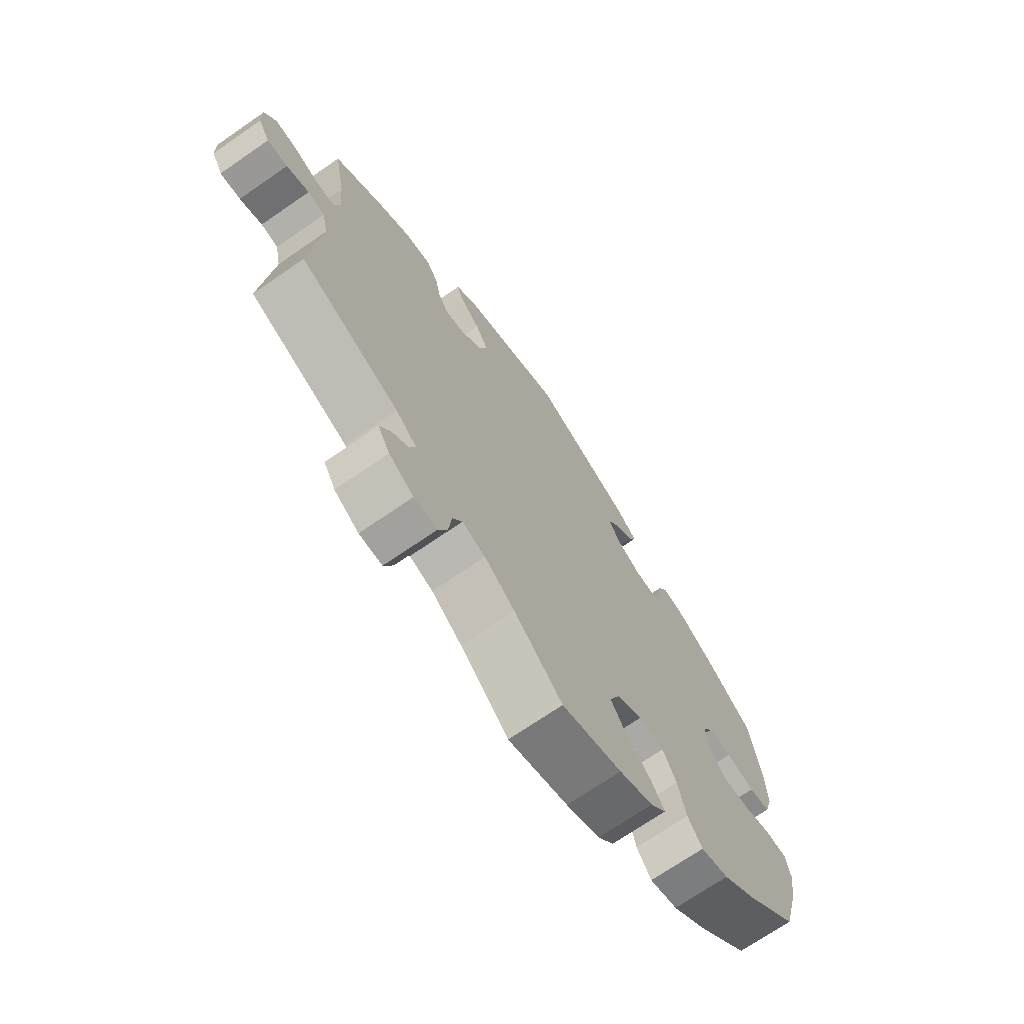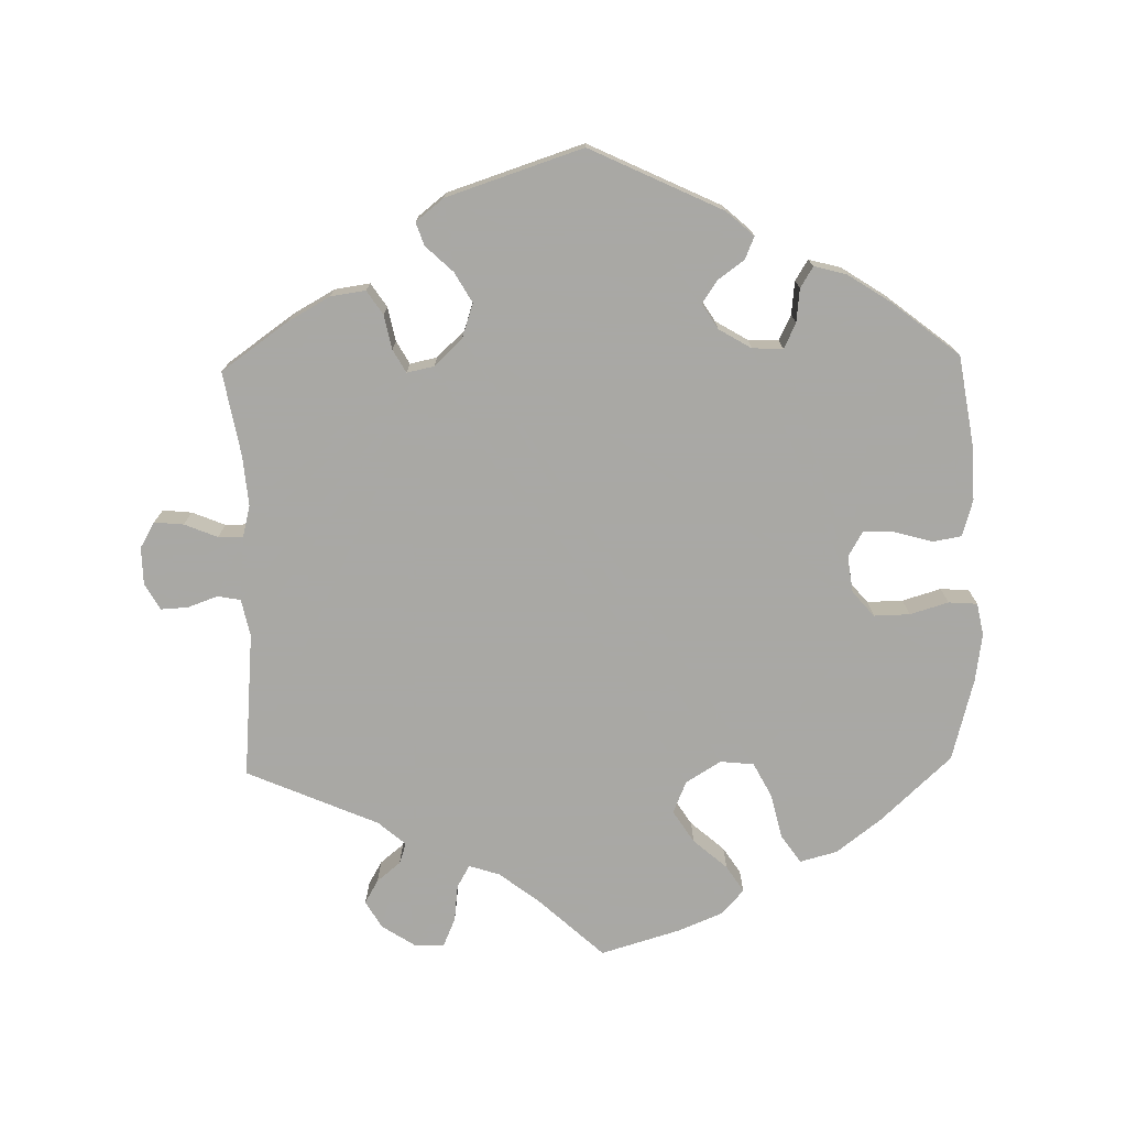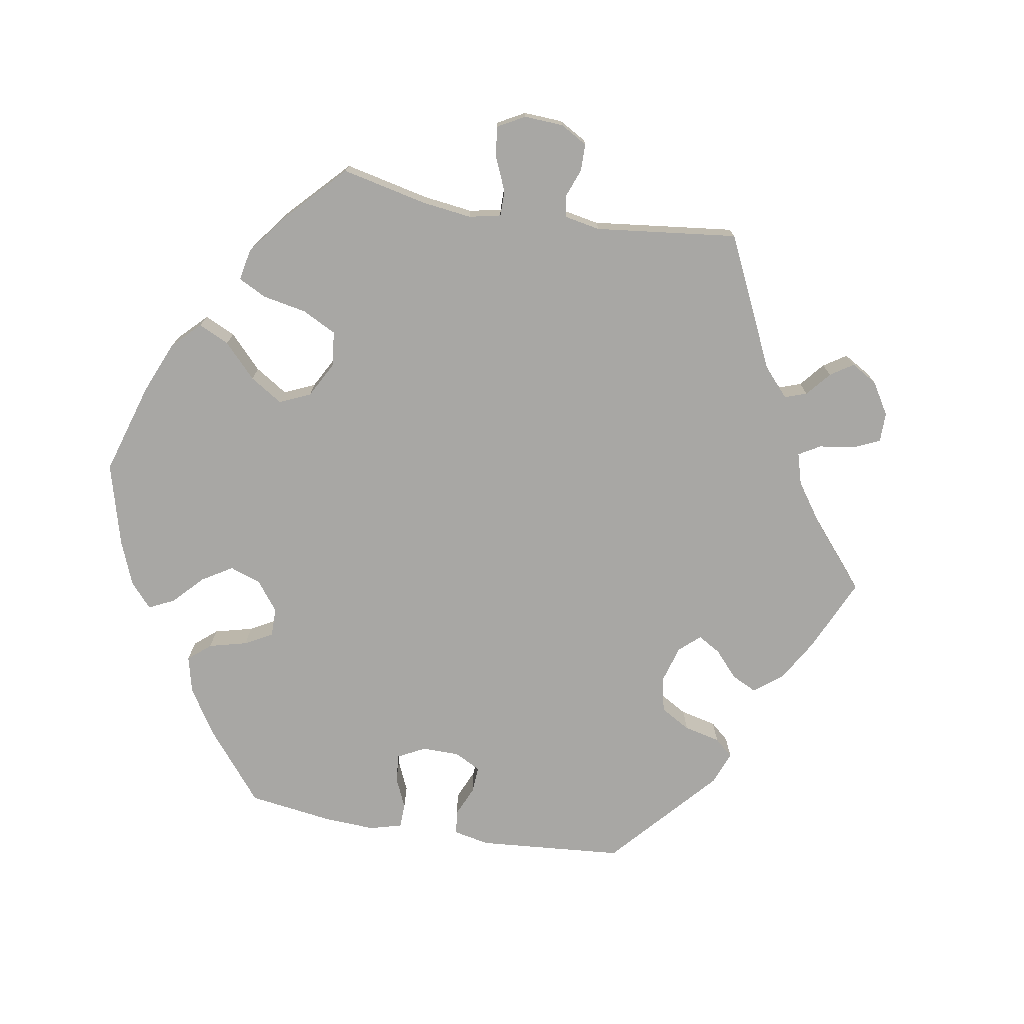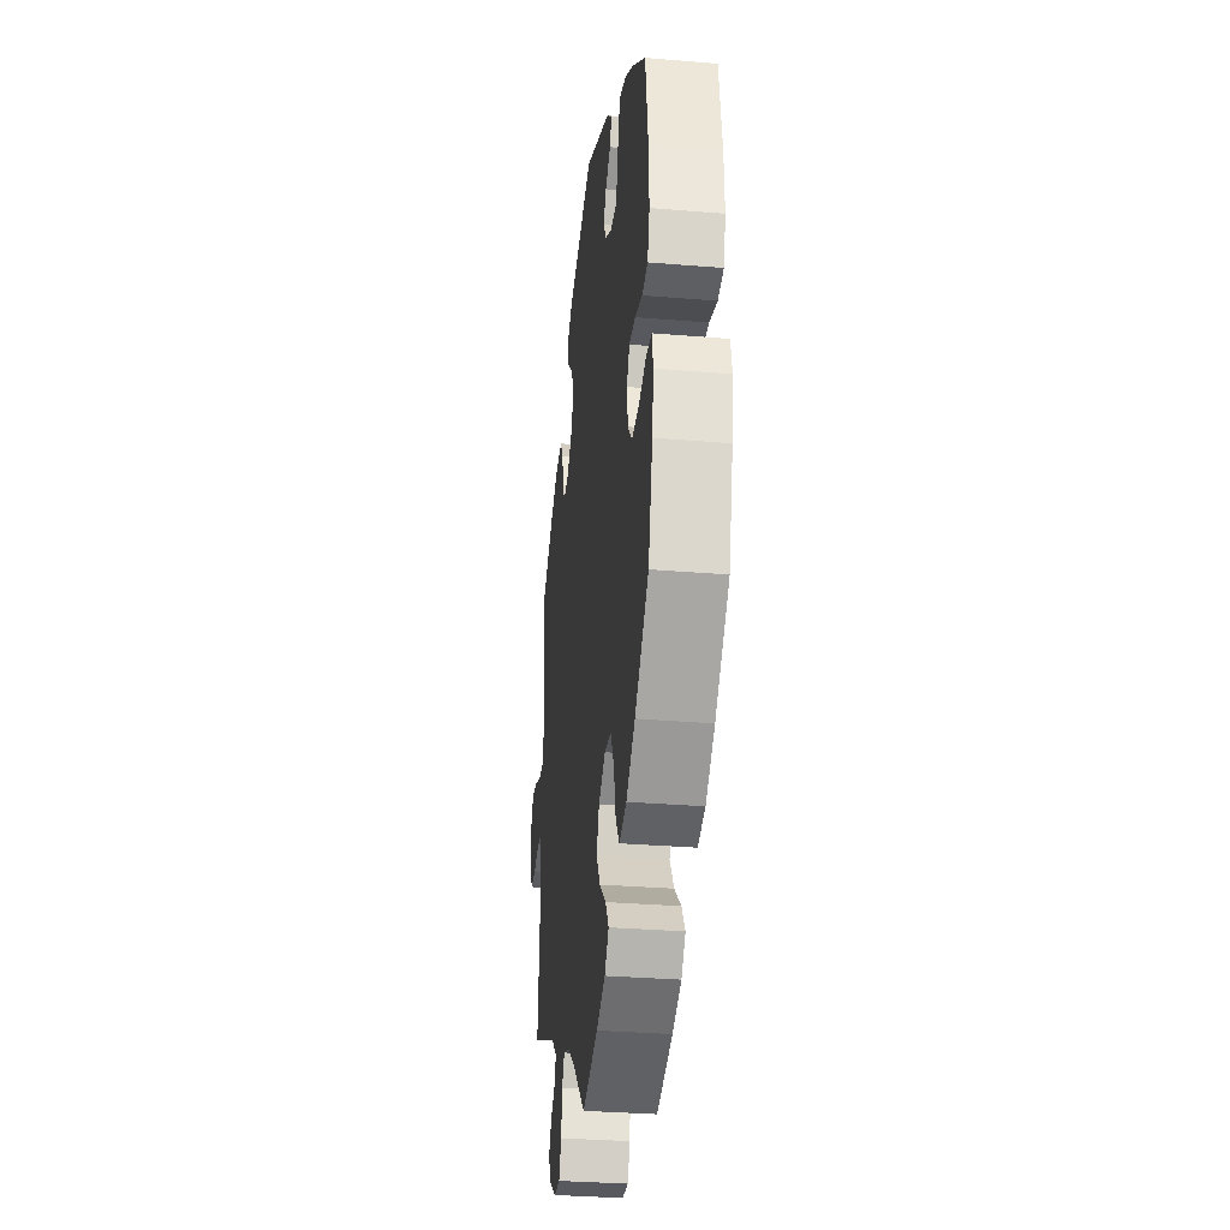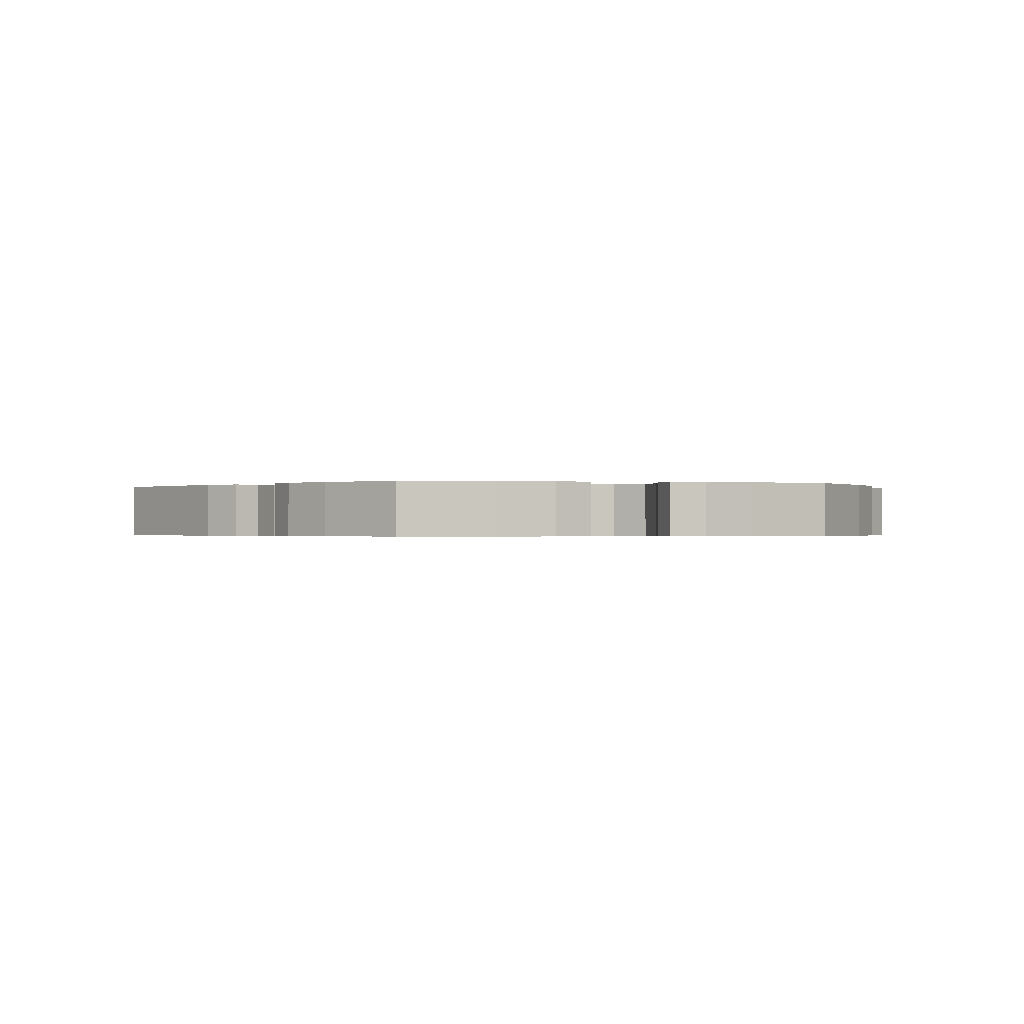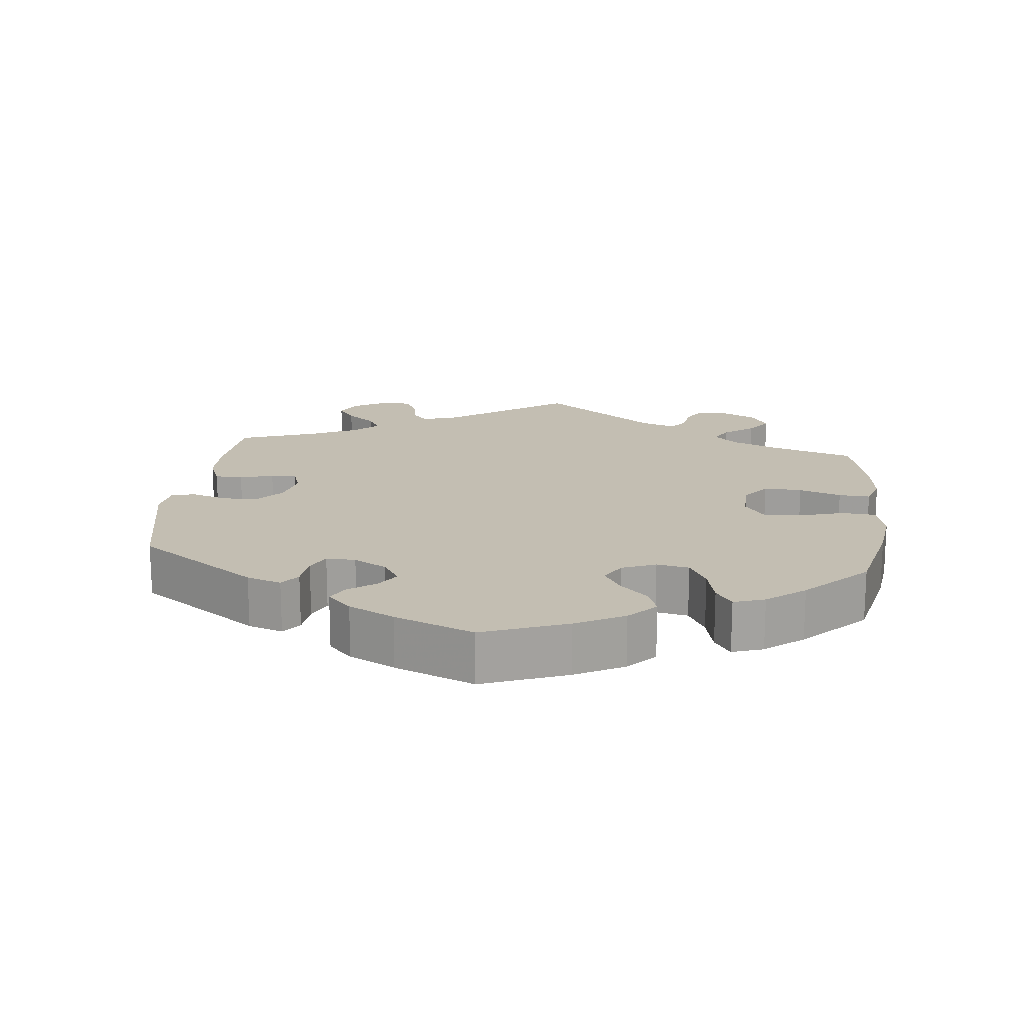
<metadata>
{"format":"obj","ext":"obj","renderer":"f3d","projection":"perspective","resolution":1024,"background":"white","views":[{"elev":-71.0,"azim":-55.4,"up":"+Z"},{"elev":-75.0,"azim":1.3,"up":"+Y"},{"elev":-74.6,"azim":-159.5,"up":"+Y"},{"elev":-31.6,"azim":83.3,"up":"+Z"},{"elev":-0.4,"azim":75.7,"up":"+Y"},{"elev":17.5,"azim":66.3,"up":"+Y"}]}
</metadata>
<code>
v 0.402 0.07 -0.38
v 0.339 0.07 -0.428
v 0.287 0.07 -0.442
v 0.26 0.07 -0.403
v 0.245 0.07 -0.34
v 0.22 0.07 -0.292
v 0.173 0.07 -0.287
v 0.124 0.07 -0.317
v 0.105 0.07 -0.362
v 0.134 0.07 -0.407
v 0.181 0.07 -0.448
v 0.205 0.07 -0.485
v 0.175 0.07 -0.519
v 0.112 0.07 -0.545
v 0 0.07 -0.578
v -0.09 0.07 -0.495
v -0.146 0.07 -0.452
v -0.189 0.07 -0.438
v -0.207 0.07 -0.469
v -0.213 0.07 -0.521
v -0.23 0.07 -0.56
v -0.273 0.07 -0.559
v -0.319 0.07 -0.529
v -0.341 0.07 -0.491
v -0.322 0.07 -0.458
v -0.289 0.07 -0.431
v -0.279 0.07 -0.402
v -0.317 0.07 -0.369
v -0.501 0.07 -0.289
v -0.483 0.07 -0.085
v -0.494 0.07 -0.033
v -0.526 0.07 -0.027
v -0.568 0.07 -0.042
v -0.606 0.07 -0.044
v -0.627 0.07 -0.007
v -0.628 0.07 0.045
v -0.607 0.07 0.081
v -0.566 0.07 0.077
v -0.52 0.07 0.058
v -0.485 0.07 0.058
v -0.474 0.07 0.102
v -0.48 0.07 0.172
v -0.501 0.07 0.289
v -0.408 0.07 0.355
v -0.349 0.07 0.388
v -0.3 0.07 0.395
v -0.278 0.07 0.362
v -0.268 0.07 0.314
v -0.25 0.07 0.282
v -0.212 0.07 0.29
v -0.173 0.07 0.327
v -0.157 0.07 0.375
v -0.181 0.07 0.417
v -0.219 0.07 0.453
v -0.23 0.07 0.485
v -0.191 0.07 0.516
v -0.001 0.07 0.578
v 0.184 0.07 0.49
v 0.222 0.07 0.456
v 0.209 0.07 0.425
v 0.172 0.07 0.398
v 0.151 0.07 0.367
v 0.173 0.07 0.332
v 0.218 0.07 0.305
v 0.261 0.07 0.303
v 0.278 0.07 0.338
v 0.283 0.07 0.385
v 0.301 0.07 0.414
v 0.346 0.07 0.402
v 0.406 0.07 0.363
v 0.5 0.07 0.289
v 0.52 0.07 0.164
v 0.523 0.07 0.087
v 0.508 0.07 0.036
v 0.468 0.07 0.029
v 0.415 0.07 0.044
v 0.371 0.07 0.045
v 0.351 0.07 0.01
v 0.358 0.07 -0.041
v 0.388 0.07 -0.076
v 0.438 0.07 -0.075
v 0.492 0.07 -0.059
v 0.532 0.07 -0.062
v 0.541 0.07 -0.107
v 0.531 0.07 -0.174
v 0.5 0.07 -0.289
v 0.402 0 -0.38
v 0.339 0 -0.428
v 0.287 0 -0.442
v 0.26 0 -0.403
v 0.245 0 -0.34
v 0.22 0 -0.292
v 0.173 0 -0.287
v 0.124 0 -0.317
v 0.105 0 -0.362
v 0.134 0 -0.407
v 0.181 0 -0.448
v 0.205 0 -0.485
v 0.175 0 -0.519
v 0.112 0 -0.545
v 0 0 -0.578
v -0.09 0 -0.495
v -0.146 0 -0.452
v -0.189 0 -0.438
v -0.207 0 -0.469
v -0.213 0 -0.521
v -0.23 0 -0.56
v -0.273 0 -0.559
v -0.319 0 -0.529
v -0.341 0 -0.491
v -0.322 0 -0.458
v -0.289 0 -0.431
v -0.279 0 -0.402
v -0.317 0 -0.369
v -0.501 0 -0.289
v -0.483 0 -0.085
v -0.494 0 -0.033
v -0.526 0 -0.027
v -0.568 0 -0.042
v -0.606 0 -0.044
v -0.627 0 -0.007
v -0.628 0 0.045
v -0.607 0 0.081
v -0.566 0 0.077
v -0.52 0 0.058
v -0.485 0 0.058
v -0.474 0 0.102
v -0.48 0 0.172
v -0.501 0 0.289
v -0.408 0 0.355
v -0.349 0 0.388
v -0.3 0 0.395
v -0.278 0 0.362
v -0.268 0 0.314
v -0.25 0 0.282
v -0.212 0 0.29
v -0.173 0 0.327
v -0.157 0 0.375
v -0.181 0 0.417
v -0.219 0 0.453
v -0.23 0 0.485
v -0.191 0 0.516
v -0.001 0 0.578
v 0.184 0 0.49
v 0.222 0 0.456
v 0.209 0 0.425
v 0.172 0 0.398
v 0.151 0 0.367
v 0.173 0 0.332
v 0.218 0 0.305
v 0.261 0 0.303
v 0.278 0 0.338
v 0.283 0 0.385
v 0.301 0 0.414
v 0.346 0 0.402
v 0.406 0 0.363
v 0.5 0 0.289
v 0.52 0 0.164
v 0.523 0 0.087
v 0.508 0 0.036
v 0.468 0 0.029
v 0.415 0 0.044
v 0.371 0 0.045
v 0.351 0 0.01
v 0.358 0 -0.041
v 0.388 0 -0.076
v 0.438 0 -0.075
v 0.492 0 -0.059
v 0.532 0 -0.062
v 0.541 0 -0.107
v 0.531 0 -0.174
v 0.5 0 -0.289
f 81 82 83 84
f 80 81 84 85
f 73 74 75 76
f 73 76 77
f 72 73 77
f 71 72 77
f 70 71 77 78
f 66 67 68 69
f 65 66 69 70
f 58 59 60 61
f 58 61 62
f 57 58 62
f 56 57 62 63
f 53 54 55 56
f 52 53 56 63
f 45 46 47 48
f 45 48 49
f 42 43 44 45
f 41 42 45 49
f 40 41 49 50
f 36 37 38 39
f 36 39 40
f 35 36 40
f 32 33 34 35
f 31 32 35 40
f 30 31 40 50
f 28 29 30 50
f 23 24 25 26
f 23 26 27
f 22 23 27
f 19 20 21 22
f 18 19 22 27
f 17 18 27 28
f 13 14 15 16
f 13 16 17
f 10 11 12 13
f 9 10 13 17
f 8 9 17 28
f 2 3 4 5
f 2 5 6
f 1 2 6
f 80 85 86 1
f 65 70 78
f 64 65 78 79
f 51 52 63 64
f 51 64 79
f 7 8 28 50
f 6 7 50 51
f 51 79 80
f 1 6 51 80
f 170 169 168 167
f 171 170 167 166
f 162 161 160 159
f 163 162 159
f 163 159 158
f 163 158 157
f 164 163 157 156
f 155 154 153 152
f 156 155 152 151
f 147 146 145 144
f 148 147 144
f 148 144 143
f 149 148 143 142
f 142 141 140 139
f 149 142 139 138
f 134 133 132 131
f 135 134 131
f 131 130 129 128
f 135 131 128 127
f 136 135 127 126
f 125 124 123 122
f 126 125 122
f 126 122 121
f 121 120 119 118
f 126 121 118 117
f 136 126 117 116
f 136 116 115 114
f 112 111 110 109
f 113 112 109
f 113 109 108
f 108 107 106 105
f 113 108 105 104
f 114 113 104 103
f 102 101 100 99
f 103 102 99
f 99 98 97 96
f 103 99 96 95
f 114 103 95 94
f 91 90 89 88
f 92 91 88
f 92 88 87
f 87 172 171 166
f 164 156 151
f 165 164 151 150
f 150 149 138 137
f 165 150 137
f 136 114 94 93
f 137 136 93 92
f 166 165 137
f 166 137 92 87
f 1 87 88 2
f 2 88 89 3
f 3 89 90 4
f 4 90 91 5
f 5 91 92 6
f 6 92 93 7
f 7 93 94 8
f 8 94 95 9
f 9 95 96 10
f 10 96 97 11
f 11 97 98 12
f 12 98 99 13
f 13 99 100 14
f 14 100 101 15
f 15 101 102 16
f 16 102 103 17
f 17 103 104 18
f 18 104 105 19
f 19 105 106 20
f 20 106 107 21
f 21 107 108 22
f 22 108 109 23
f 23 109 110 24
f 24 110 111 25
f 25 111 112 26
f 26 112 113 27
f 27 113 114 28
f 28 114 115 29
f 29 115 116 30
f 30 116 117 31
f 31 117 118 32
f 32 118 119 33
f 33 119 120 34
f 34 120 121 35
f 35 121 122 36
f 36 122 123 37
f 37 123 124 38
f 38 124 125 39
f 39 125 126 40
f 40 126 127 41
f 41 127 128 42
f 42 128 129 43
f 43 129 130 44
f 44 130 131 45
f 45 131 132 46
f 46 132 133 47
f 47 133 134 48
f 48 134 135 49
f 49 135 136 50
f 50 136 137 51
f 51 137 138 52
f 52 138 139 53
f 53 139 140 54
f 54 140 141 55
f 55 141 142 56
f 56 142 143 57
f 57 143 144 58
f 58 144 145 59
f 59 145 146 60
f 60 146 147 61
f 61 147 148 62
f 62 148 149 63
f 63 149 150 64
f 64 150 151 65
f 65 151 152 66
f 66 152 153 67
f 67 153 154 68
f 68 154 155 69
f 69 155 156 70
f 70 156 157 71
f 71 157 158 72
f 72 158 159 73
f 73 159 160 74
f 74 160 161 75
f 75 161 162 76
f 76 162 163 77
f 77 163 164 78
f 78 164 165 79
f 79 165 166 80
f 80 166 167 81
f 81 167 168 82
f 82 168 169 83
f 83 169 170 84
f 84 170 171 85
f 85 171 172 86
f 86 172 87 1

</code>
